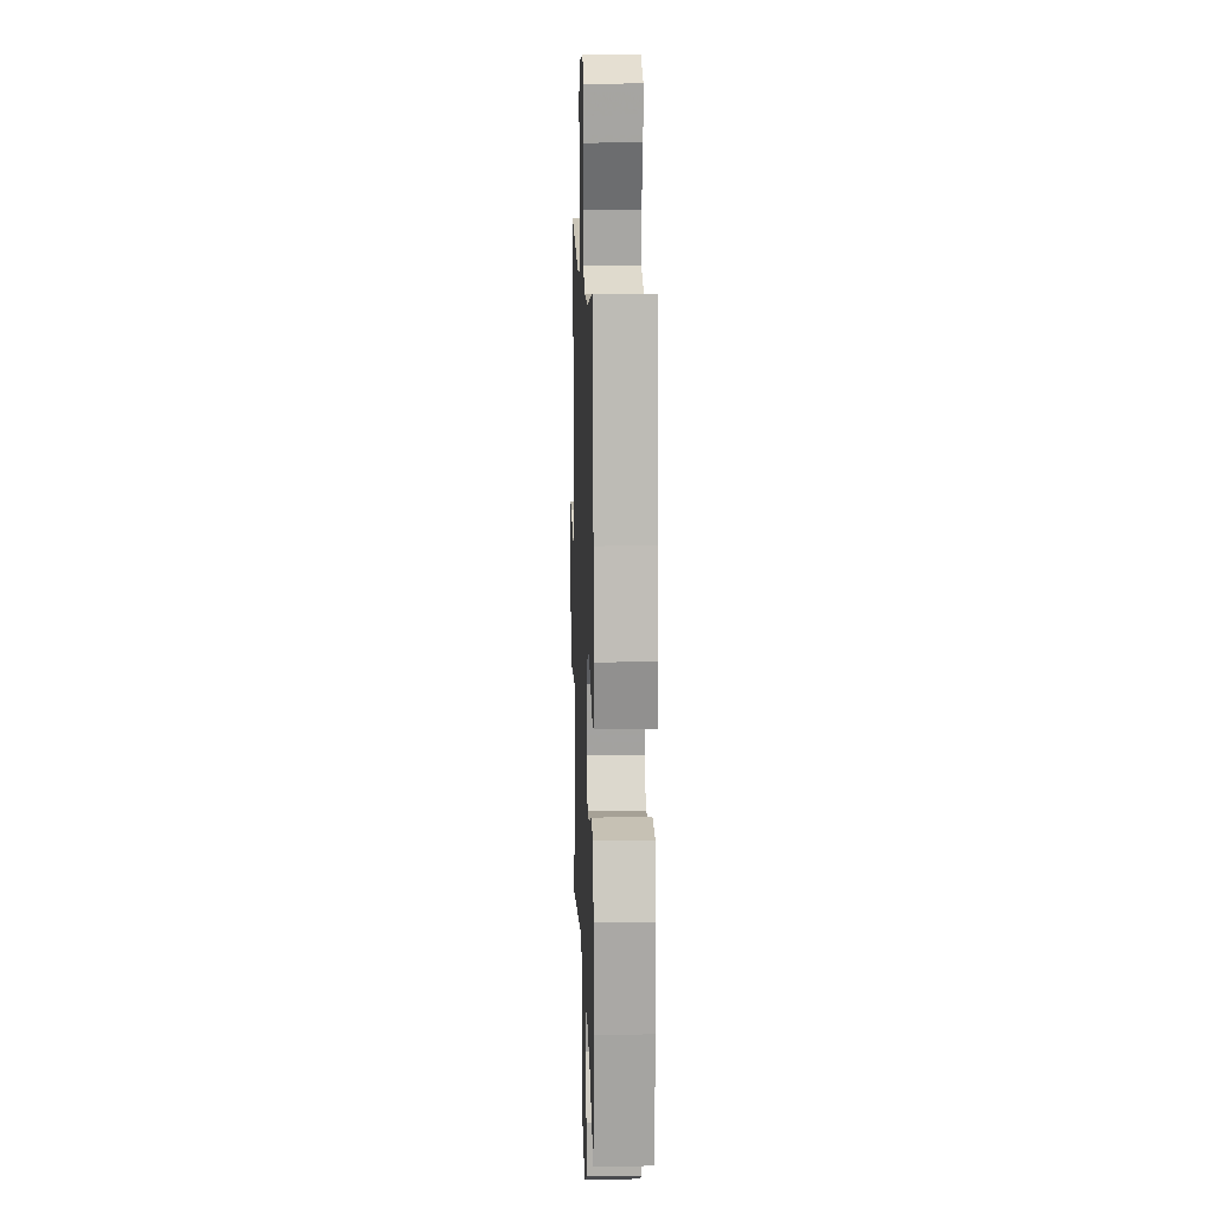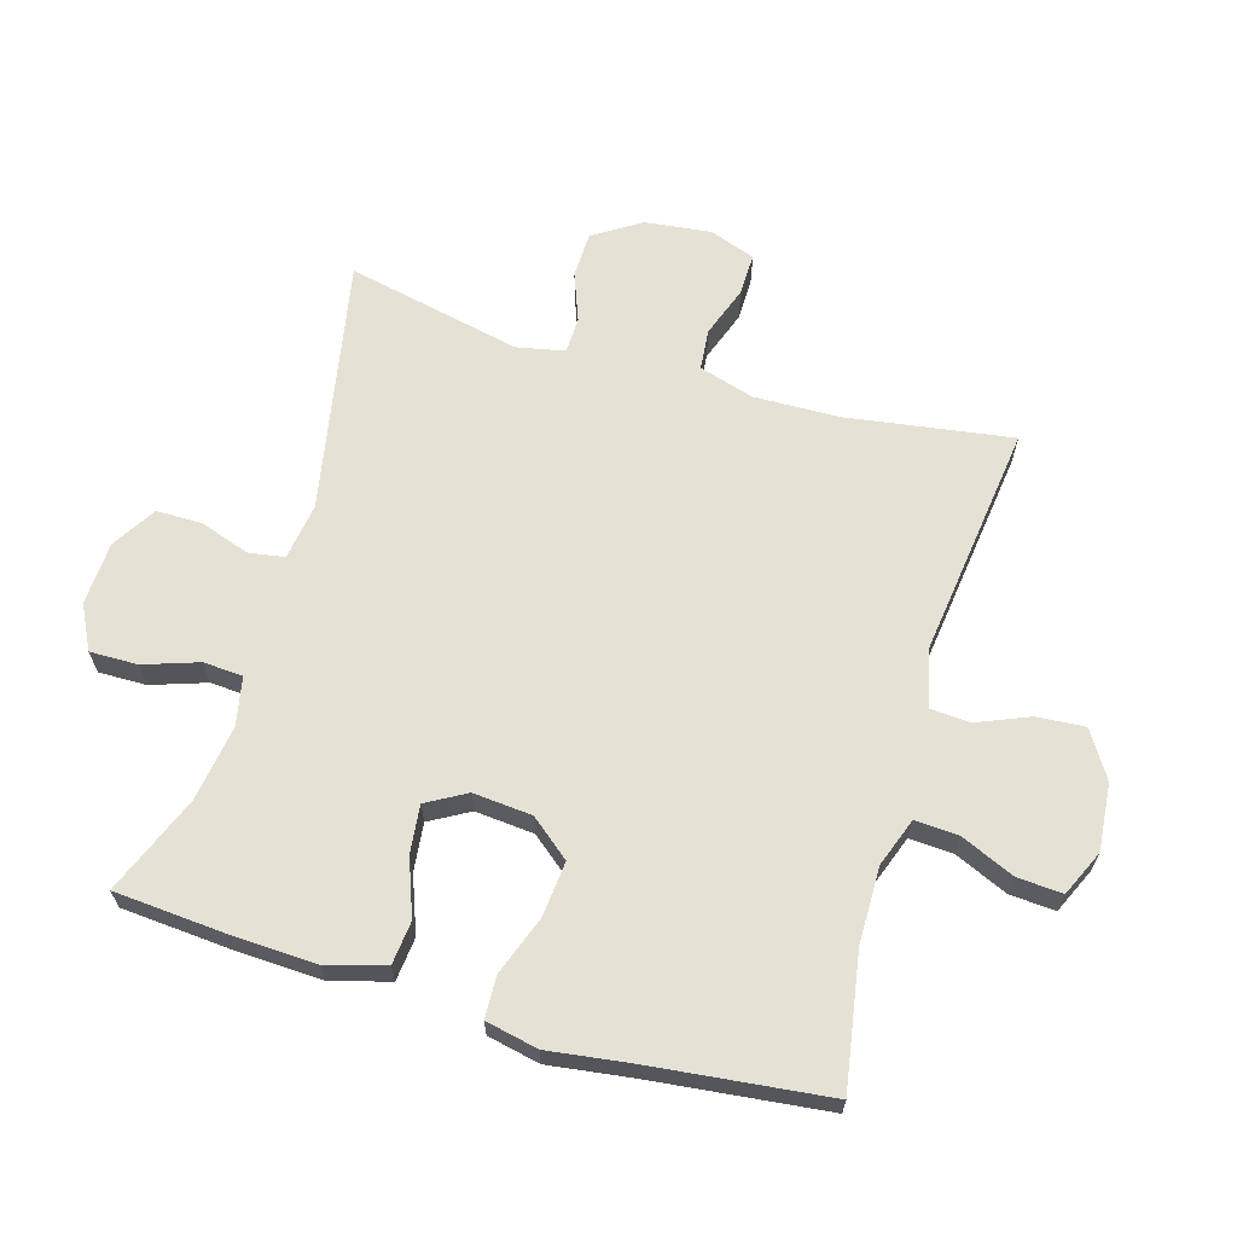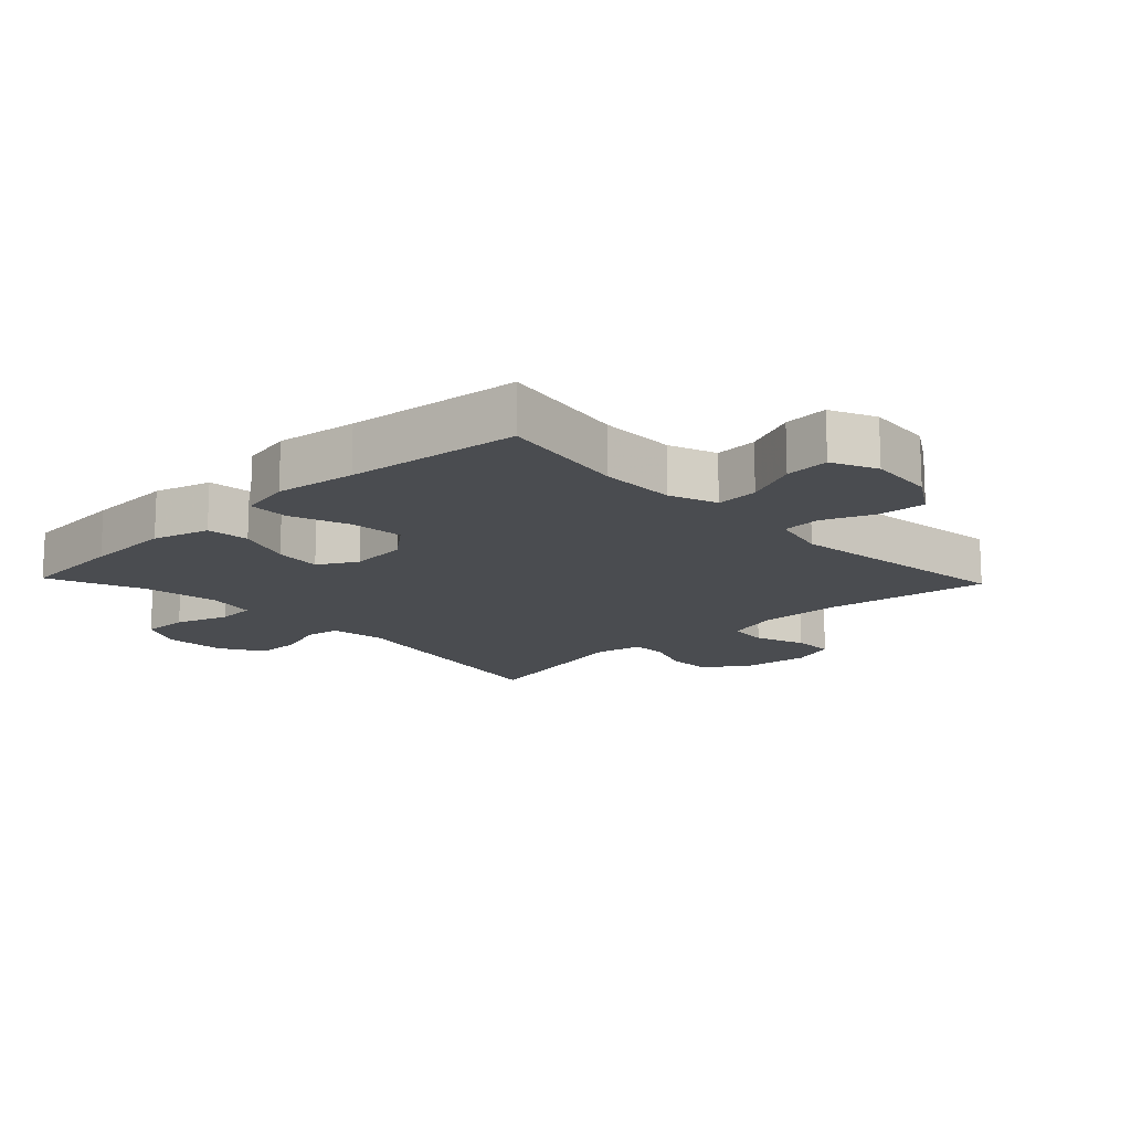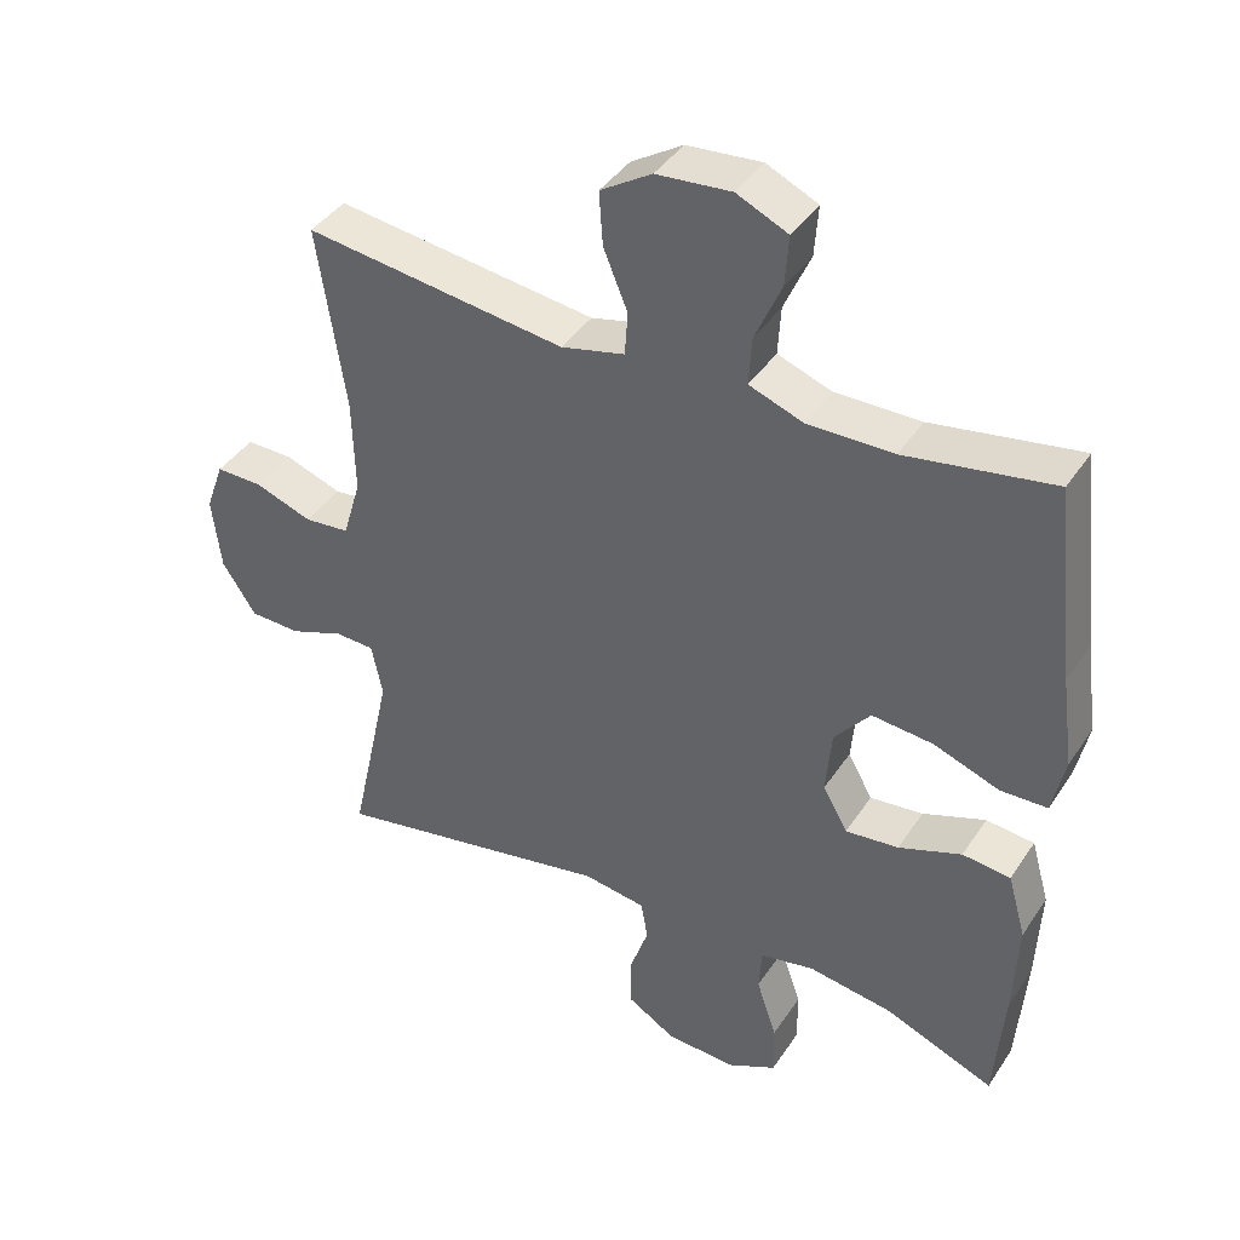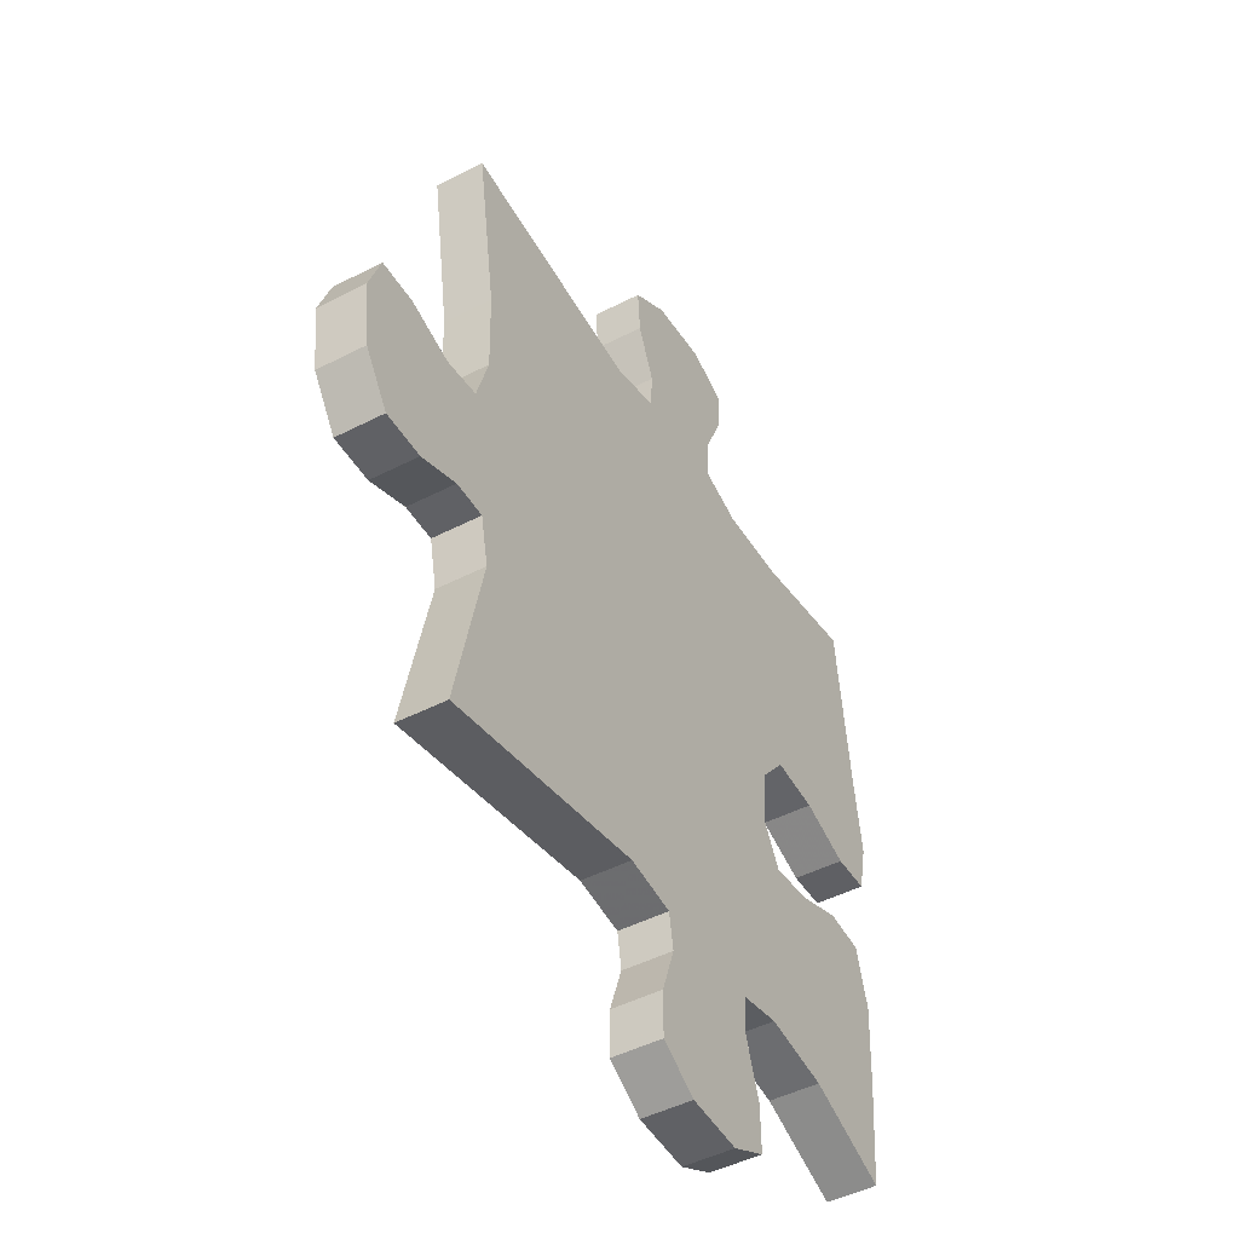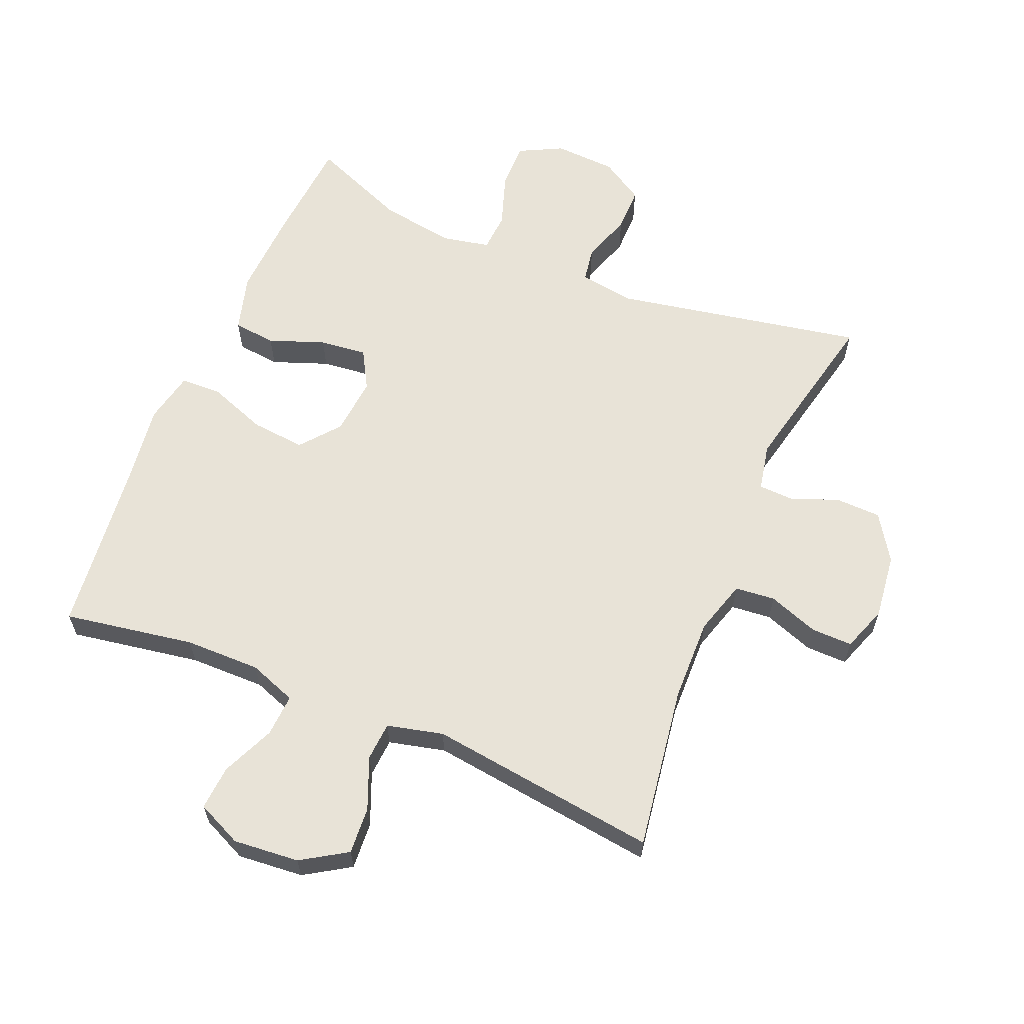
<metadata>
{"format":"obj","ext":"obj","renderer":"f3d","projection":"perspective","resolution":1024,"background":"white","views":[{"elev":12.5,"azim":-91.9,"up":"+Z"},{"elev":65.0,"azim":-73.7,"up":"+Y"},{"elev":-14.9,"azim":-46.4,"up":"+Y"},{"elev":40.8,"azim":-149.5,"up":"+Z"},{"elev":-46.9,"azim":120.3,"up":"+Z"},{"elev":61.9,"azim":22.7,"up":"+Y"}]}
</metadata>
<code>
v -0.5 0.07 -0.5
v -0.513 0.07 -0.335
v -0.519 0.07 -0.2
v -0.494 0.07 -0.112
v -0.428 0.07 -0.105
v -0.342 0.07 -0.137
v -0.269 0.07 -0.145
v -0.235 0.07 -0.085
v -0.243 0.07 0.005
v -0.292 0.07 0.065
v -0.376 0.07 0.057
v -0.466 0.07 0.024
v -0.53 0.07 0.026
v -0.547 0.07 0.106
v -0.53 0.07 0.231
v -0.5 0.07 0.5
v -0.298 0.07 0.466
v -0.181 0.07 0.465
v -0.107 0.07 0.492
v -0.111 0.07 0.558
v -0.147 0.07 0.64
v -0.152 0.07 0.709
v -0.082 0.07 0.741
v 0.02 0.07 0.732
v 0.09 0.07 0.688
v 0.085 0.07 0.615
v 0.052 0.07 0.535
v 0.056 0.07 0.475
v 0.143 0.07 0.454
v 0.5 0.07 0.5
v 0.462 0.07 0.247
v 0.459 0.07 0.118
v 0.484 0.07 0.034
v 0.546 0.07 0.028
v 0.624 0.07 0.056
v 0.688 0.07 0.057
v 0.713 0.07 -0.013
v 0.701 0.07 -0.114
v 0.655 0.07 -0.185
v 0.585 0.07 -0.187
v 0.511 0.07 -0.159
v 0.457 0.07 -0.161
v 0.442 0.07 -0.234
v 0.5 0.07 -0.5
v 0.114 0.07 -0.427
v 0.028 0.07 -0.44
v 0.019 0.07 -0.494
v 0.045 0.07 -0.57
v 0.045 0.07 -0.64
v -0.022 0.07 -0.681
v -0.118 0.07 -0.686
v -0.185 0.07 -0.652
v -0.184 0.07 -0.579
v -0.156 0.07 -0.496
v -0.16 0.07 -0.436
v -0.234 0.07 -0.421
v -0.35 0.07 -0.439
v -0.5 0 -0.5
v -0.513 0 -0.335
v -0.519 0 -0.2
v -0.494 0 -0.112
v -0.428 0 -0.105
v -0.342 0 -0.137
v -0.269 0 -0.145
v -0.235 0 -0.085
v -0.243 0 0.005
v -0.292 0 0.065
v -0.376 0 0.057
v -0.466 0 0.024
v -0.53 0 0.026
v -0.547 0 0.106
v -0.53 0 0.231
v -0.5 0 0.5
v -0.298 0 0.466
v -0.181 0 0.465
v -0.107 0 0.492
v -0.111 0 0.558
v -0.147 0 0.64
v -0.152 0 0.709
v -0.082 0 0.741
v 0.02 0 0.732
v 0.09 0 0.688
v 0.085 0 0.615
v 0.052 0 0.535
v 0.056 0 0.475
v 0.143 0 0.454
v 0.5 0 0.5
v 0.462 0 0.247
v 0.459 0 0.118
v 0.484 0 0.034
v 0.546 0 0.028
v 0.624 0 0.056
v 0.688 0 0.057
v 0.713 0 -0.013
v 0.701 0 -0.114
v 0.655 0 -0.185
v 0.585 0 -0.187
v 0.511 0 -0.159
v 0.457 0 -0.161
v 0.442 0 -0.234
v 0.5 0 -0.5
v 0.114 0 -0.427
v 0.028 0 -0.44
v 0.019 0 -0.494
v 0.045 0 -0.57
v 0.045 0 -0.64
v -0.022 0 -0.681
v -0.118 0 -0.686
v -0.185 0 -0.652
v -0.184 0 -0.579
v -0.156 0 -0.496
v -0.16 0 -0.436
v -0.234 0 -0.421
v -0.35 0 -0.439
f 51 52 53 54
f 51 54 55
f 50 51 55
f 47 48 49 50
f 46 47 50 55
f 45 46 55 56
f 43 44 45
f 42 43 45 56
f 38 39 40 41
f 38 41 42
f 37 38 42
f 34 35 36 37
f 33 34 37 42
f 32 33 42 56
f 29 30 31
f 28 29 31 32
f 24 25 26 27
f 24 27 28
f 23 24 28
f 20 21 22 23
f 19 20 23 28
f 18 19 28 32
f 15 16 17
f 11 12 13 14
f 10 11 14 15
f 3 4 5 6
f 3 6 7
f 57 1 2 3
f 57 3 7
f 56 57 7 8
f 32 56 8
f 18 32 8 9
f 10 15 17 18
f 9 10 18
f 111 110 109 108
f 112 111 108
f 112 108 107
f 107 106 105 104
f 112 107 104 103
f 113 112 103 102
f 102 101 100
f 113 102 100 99
f 98 97 96 95
f 99 98 95
f 99 95 94
f 94 93 92 91
f 99 94 91 90
f 113 99 90 89
f 88 87 86
f 89 88 86 85
f 84 83 82 81
f 85 84 81
f 85 81 80
f 80 79 78 77
f 85 80 77 76
f 89 85 76 75
f 74 73 72
f 71 70 69 68
f 72 71 68 67
f 63 62 61 60
f 64 63 60
f 60 59 58 114
f 64 60 114
f 65 64 114 113
f 65 113 89
f 66 65 89 75
f 75 74 72 67
f 75 67 66
f 1 58 59 2
f 2 59 60 3
f 3 60 61 4
f 4 61 62 5
f 5 62 63 6
f 6 63 64 7
f 7 64 65 8
f 8 65 66 9
f 9 66 67 10
f 10 67 68 11
f 11 68 69 12
f 12 69 70 13
f 13 70 71 14
f 14 71 72 15
f 15 72 73 16
f 16 73 74 17
f 17 74 75 18
f 18 75 76 19
f 19 76 77 20
f 20 77 78 21
f 21 78 79 22
f 22 79 80 23
f 23 80 81 24
f 24 81 82 25
f 25 82 83 26
f 26 83 84 27
f 27 84 85 28
f 28 85 86 29
f 29 86 87 30
f 30 87 88 31
f 31 88 89 32
f 32 89 90 33
f 33 90 91 34
f 34 91 92 35
f 35 92 93 36
f 36 93 94 37
f 37 94 95 38
f 38 95 96 39
f 39 96 97 40
f 40 97 98 41
f 41 98 99 42
f 42 99 100 43
f 43 100 101 44
f 44 101 102 45
f 45 102 103 46
f 46 103 104 47
f 47 104 105 48
f 48 105 106 49
f 49 106 107 50
f 50 107 108 51
f 51 108 109 52
f 52 109 110 53
f 53 110 111 54
f 54 111 112 55
f 55 112 113 56
f 56 113 114 57
f 57 114 58 1

</code>
